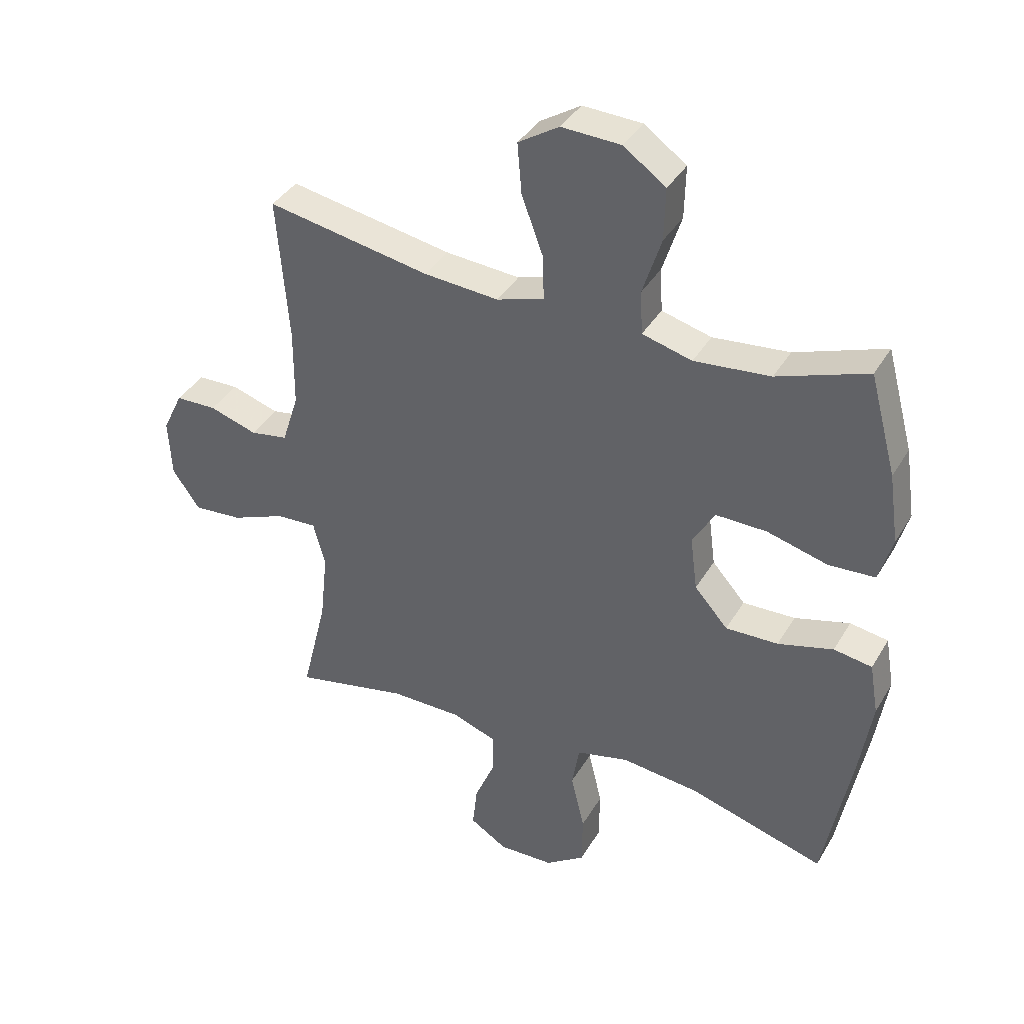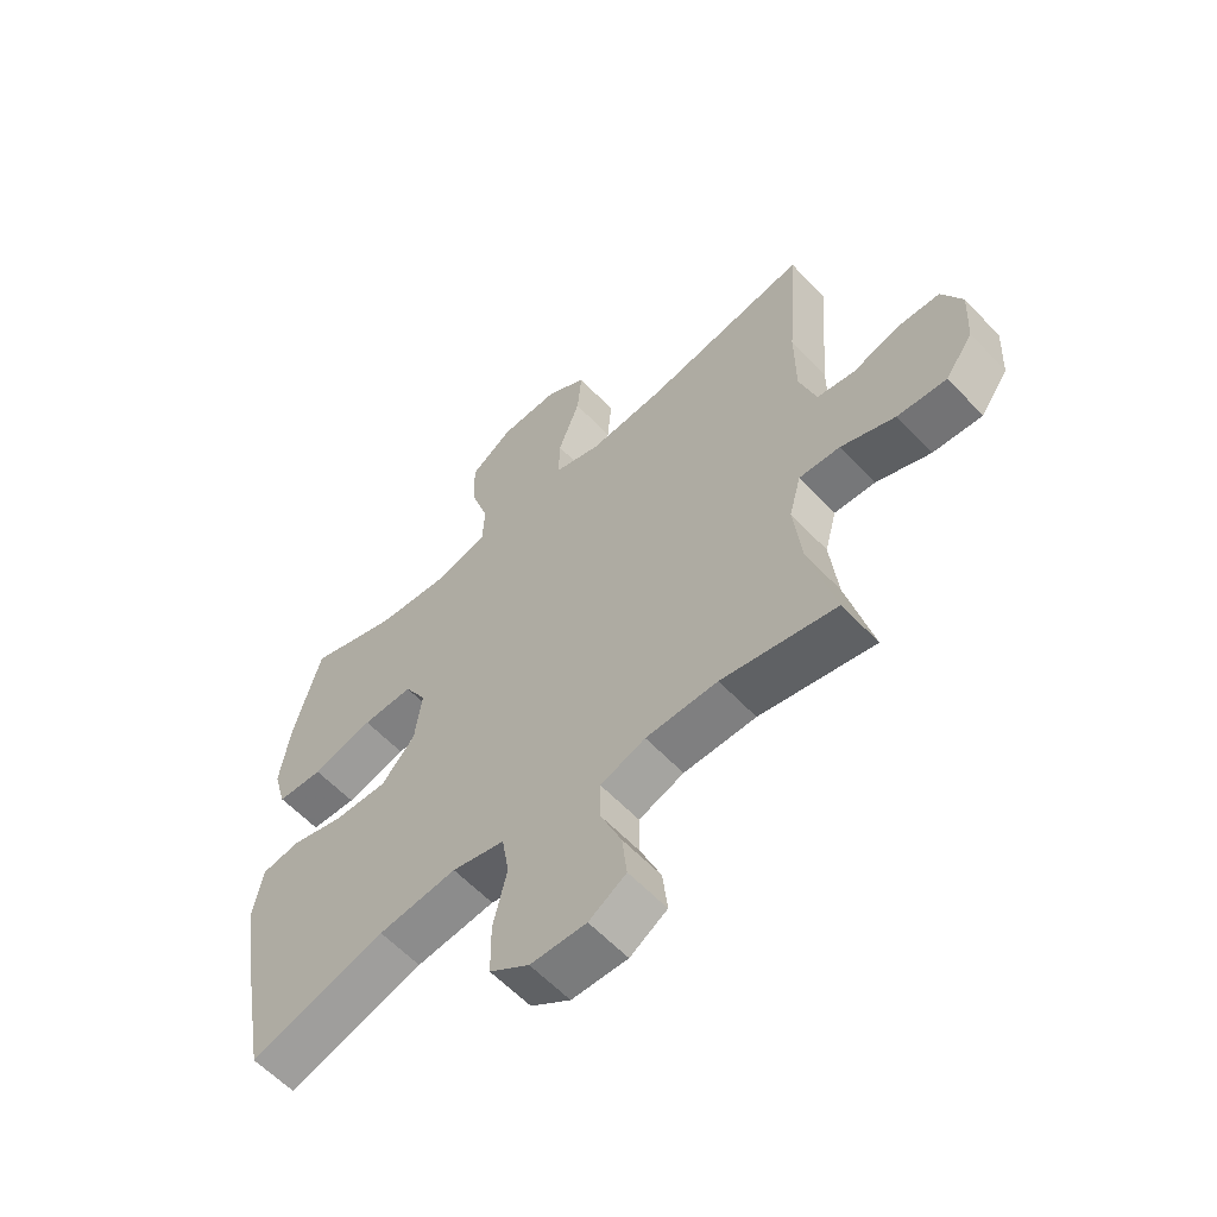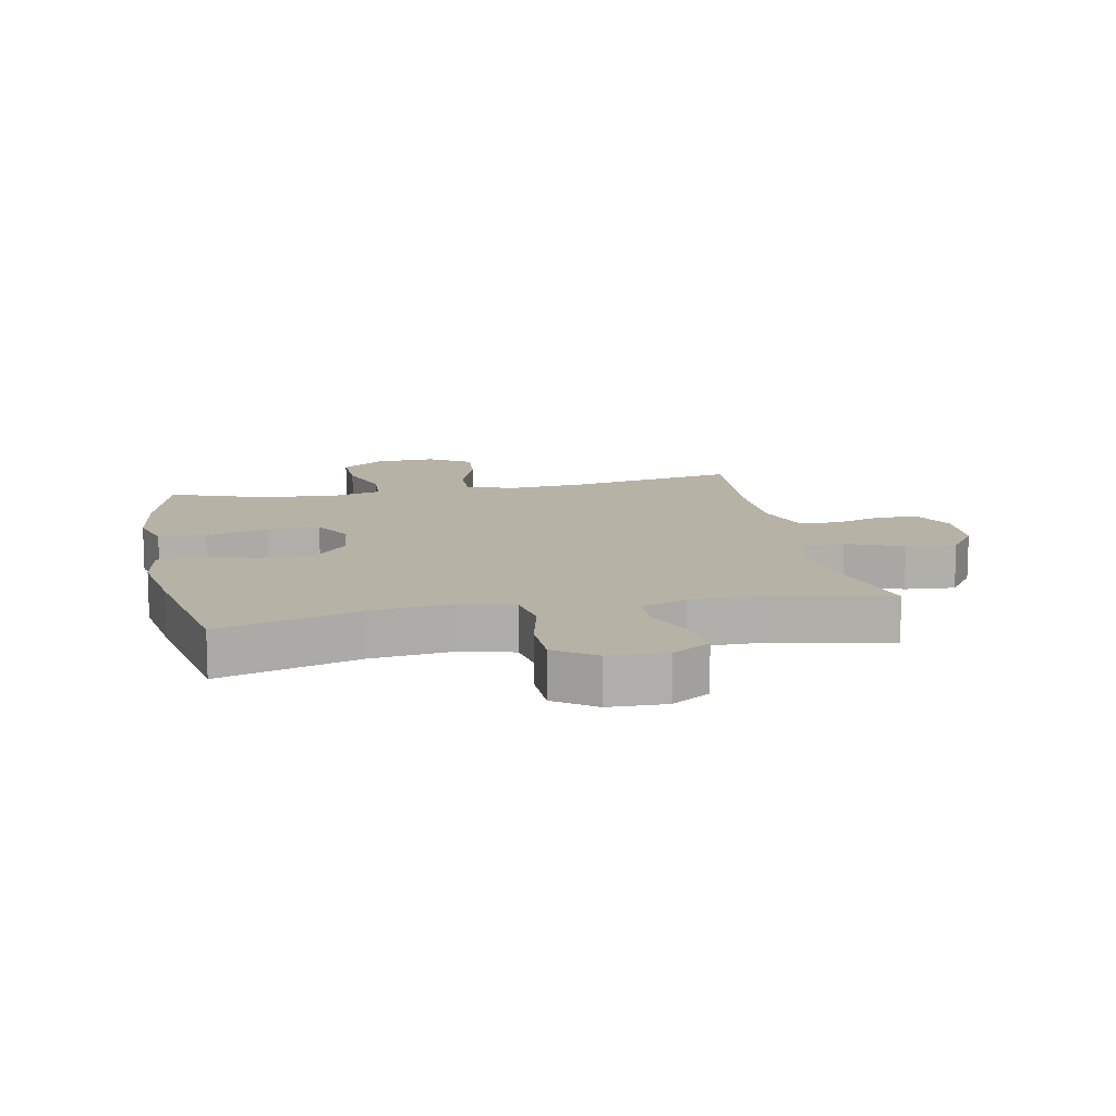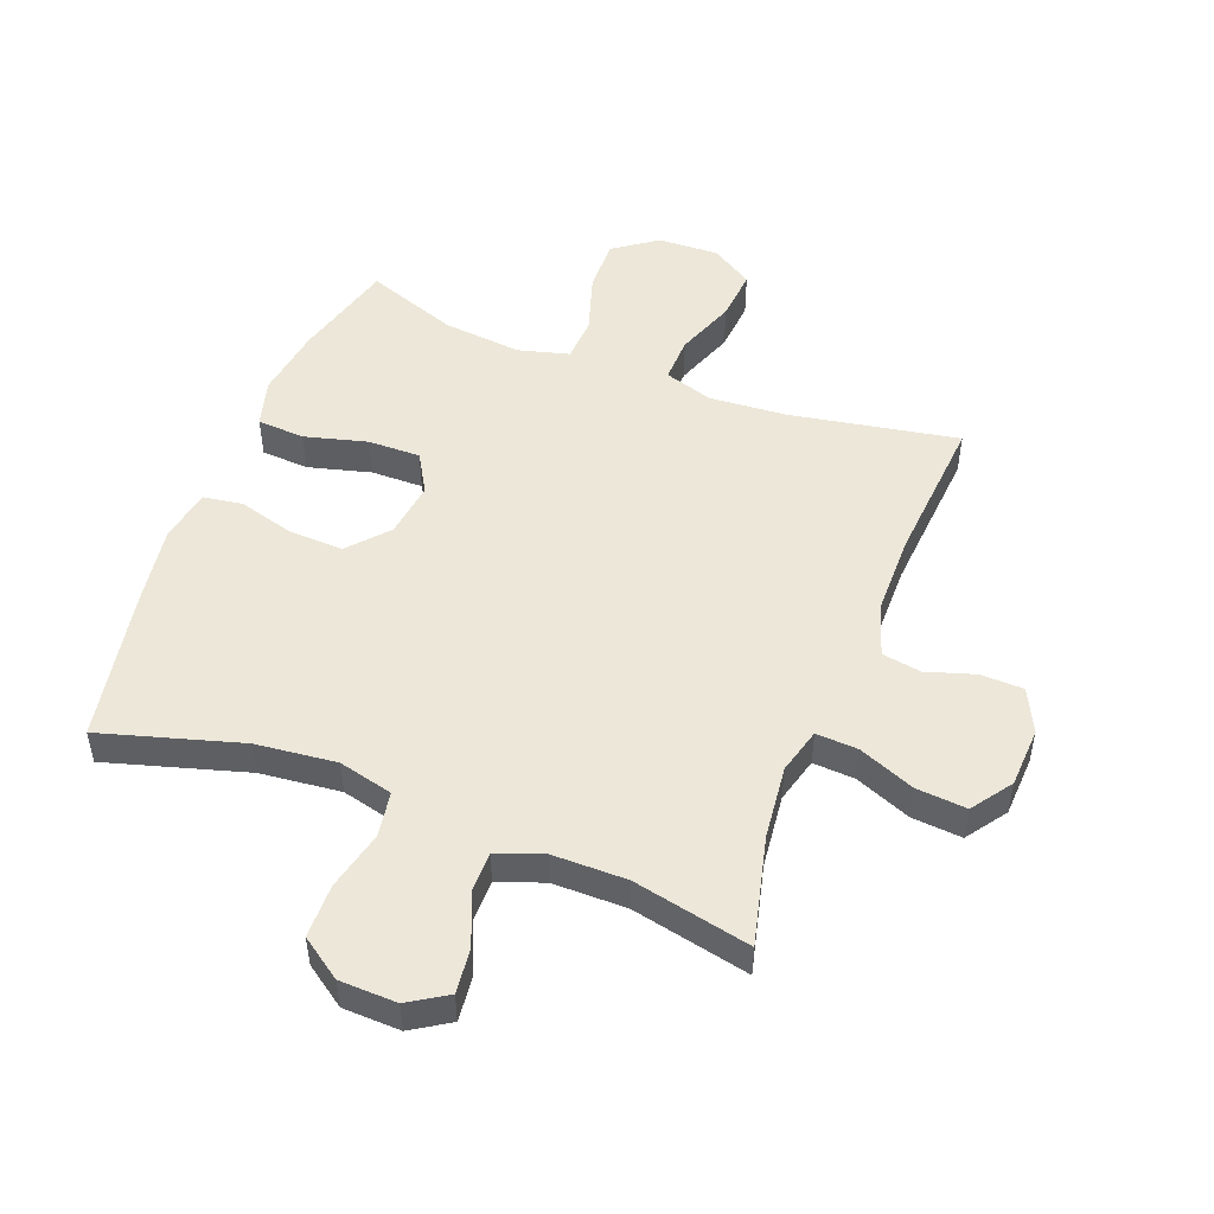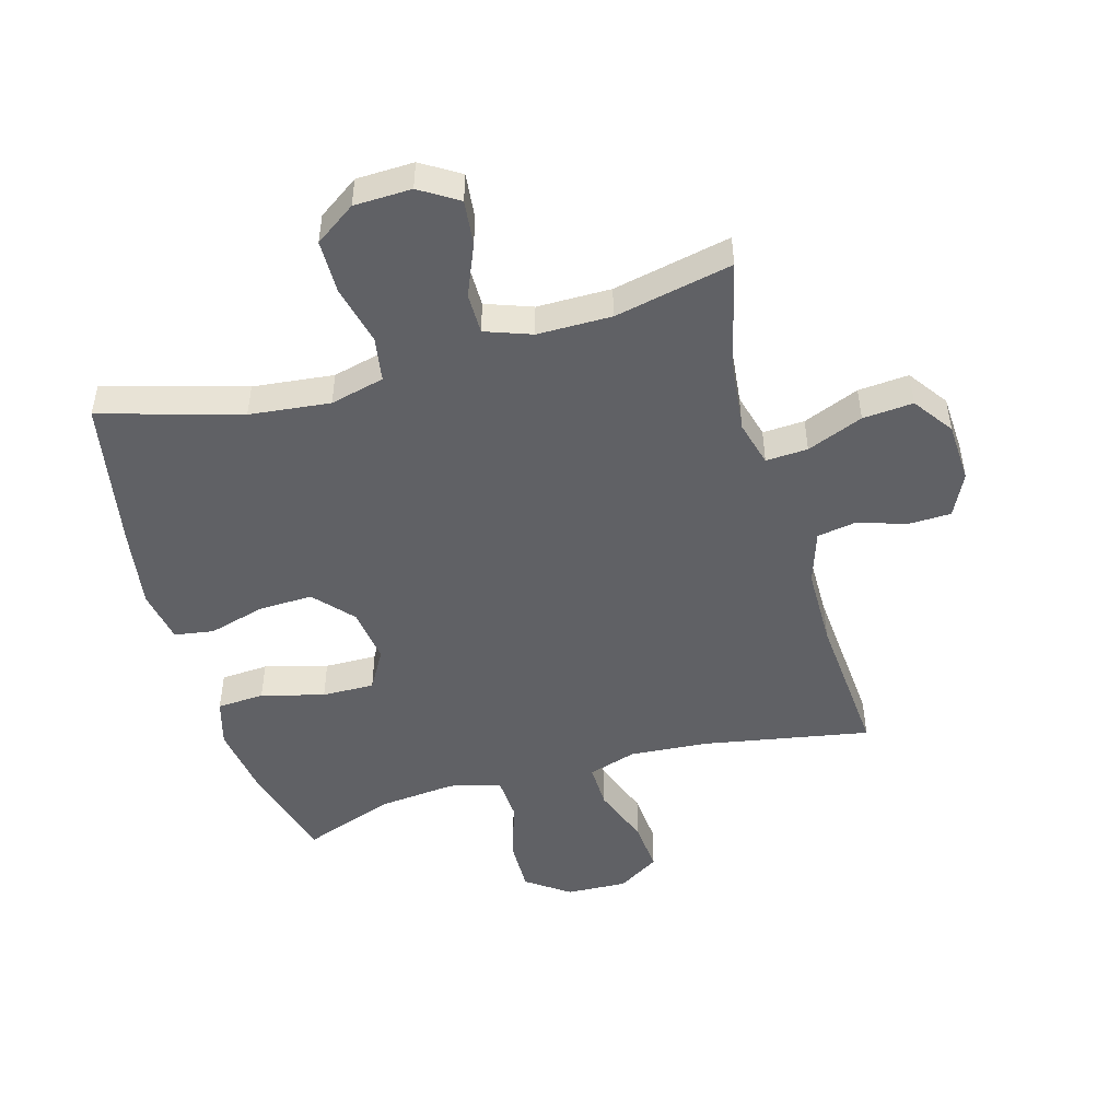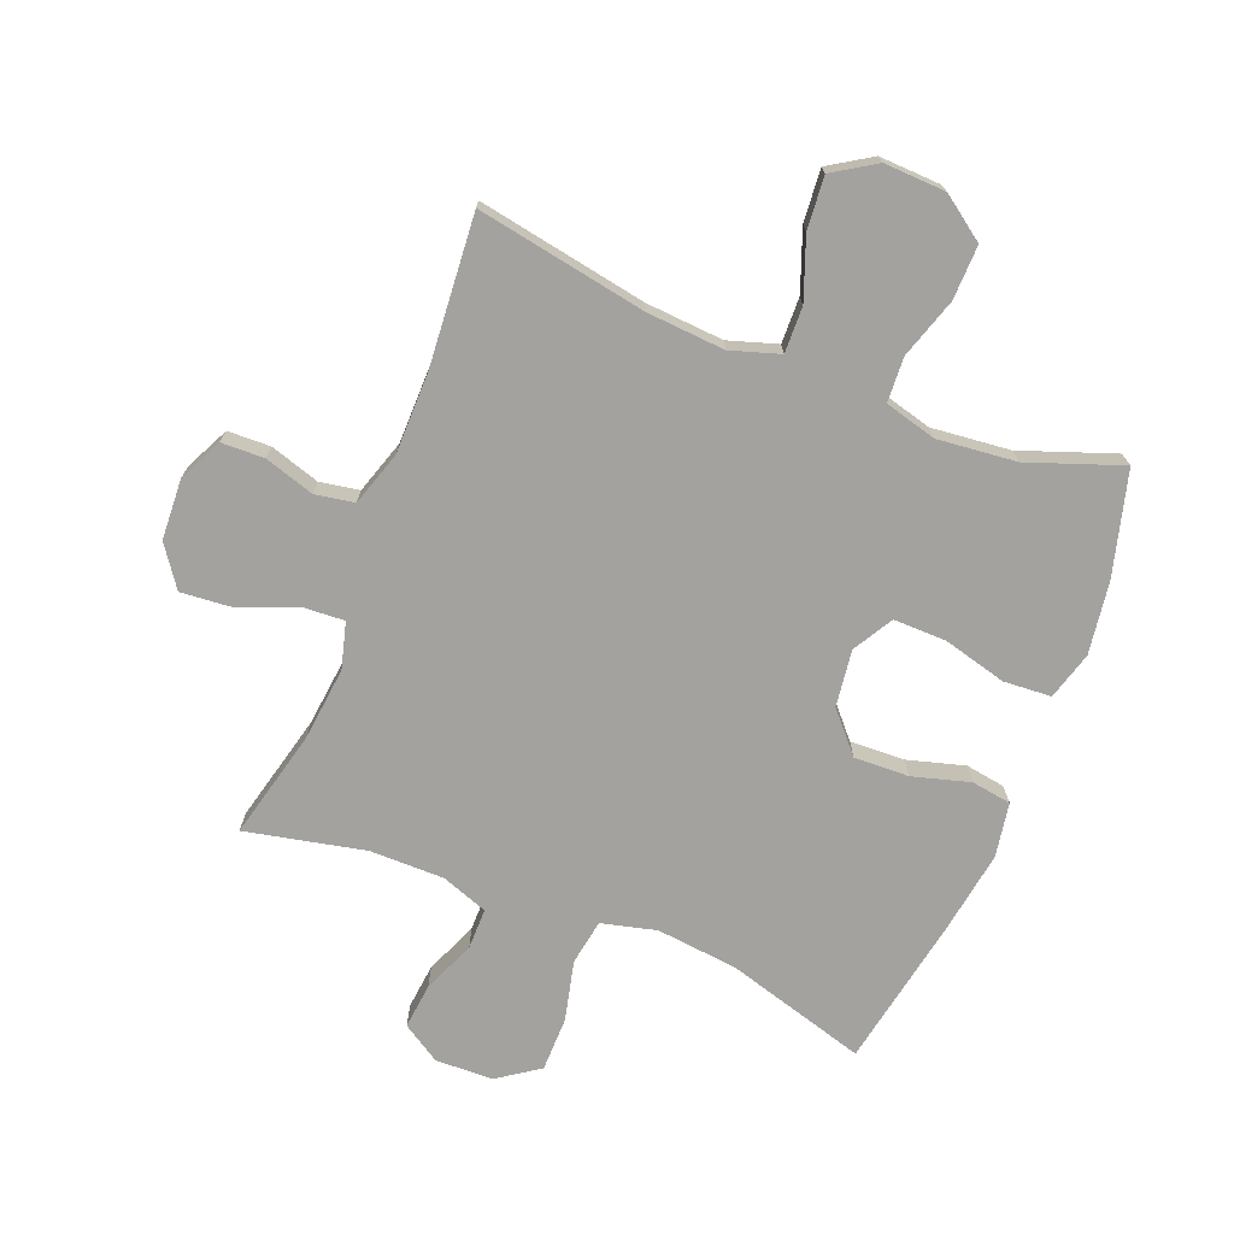
<metadata>
{"format":"obj","ext":"obj","renderer":"f3d","projection":"perspective","resolution":1024,"background":"white","views":[{"elev":38.3,"azim":27.6,"up":"+Z"},{"elev":-59.7,"azim":-137.0,"up":"+Z"},{"elev":12.4,"azim":168.5,"up":"+Y"},{"elev":50.0,"azim":-159.0,"up":"+Y"},{"elev":-48.5,"azim":-164.2,"up":"+Y"},{"elev":-72.5,"azim":-21.6,"up":"+Y"}]}
</metadata>
<code>
v 0.5 0.07 -0.5
v 0.273 0.07 -0.434
v 0.142 0.07 -0.42
v 0.054 0.07 -0.442
v 0.042 0.07 -0.515
v 0.065 0.07 -0.612
v 0.064 0.07 -0.699
v -0.002 0.07 -0.745
v -0.095 0.07 -0.748
v -0.157 0.07 -0.709
v -0.149 0.07 -0.636
v -0.114 0.07 -0.552
v -0.114 0.07 -0.486
v -0.189 0.07 -0.459
v -0.309 0.07 -0.459
v -0.5 0.07 -0.5
v -0.457 0.07 -0.325
v -0.444 0.07 -0.206
v -0.464 0.07 -0.132
v -0.532 0.07 -0.136
v -0.623 0.07 -0.173
v -0.705 0.07 -0.18
v -0.751 0.07 -0.115
v -0.756 0.07 -0.017
v -0.722 0.07 0.053
v -0.653 0.07 0.055
v -0.573 0.07 0.03
v -0.51 0.07 0.041
v -0.482 0.07 0.128
v -0.481 0.07 0.258
v -0.5 0.07 0.5
v -0.227 0.07 0.451
v -0.102 0.07 0.442
v -0.023 0.07 0.467
v -0.025 0.07 0.541
v -0.061 0.07 0.638
v -0.068 0.07 0.722
v 0 0.07 0.765
v 0.099 0.07 0.761
v 0.169 0.07 0.711
v 0.167 0.07 0.624
v 0.136 0.07 0.527
v 0.14 0.07 0.455
v 0.223 0.07 0.433
v 0.35 0.07 0.446
v 0.5 0.07 0.5
v 0.545 0.07 0.334
v 0.562 0.07 0.217
v 0.54 0.07 0.14
v 0.463 0.07 0.135
v 0.361 0.07 0.162
v 0.276 0.07 0.163
v 0.239 0.07 0.099
v 0.251 0.07 0.008
v 0.307 0.07 -0.055
v 0.395 0.07 -0.052
v 0.487 0.07 -0.026
v 0.551 0.07 -0.036
v 0.566 0.07 -0.123
v 0.546 0.07 -0.253
v 0.5 0 -0.5
v 0.273 0 -0.434
v 0.142 0 -0.42
v 0.054 0 -0.442
v 0.042 0 -0.515
v 0.065 0 -0.612
v 0.064 0 -0.699
v -0.002 0 -0.745
v -0.095 0 -0.748
v -0.157 0 -0.709
v -0.149 0 -0.636
v -0.114 0 -0.552
v -0.114 0 -0.486
v -0.189 0 -0.459
v -0.309 0 -0.459
v -0.5 0 -0.5
v -0.457 0 -0.325
v -0.444 0 -0.206
v -0.464 0 -0.132
v -0.532 0 -0.136
v -0.623 0 -0.173
v -0.705 0 -0.18
v -0.751 0 -0.115
v -0.756 0 -0.017
v -0.722 0 0.053
v -0.653 0 0.055
v -0.573 0 0.03
v -0.51 0 0.041
v -0.482 0 0.128
v -0.481 0 0.258
v -0.5 0 0.5
v -0.227 0 0.451
v -0.102 0 0.442
v -0.023 0 0.467
v -0.025 0 0.541
v -0.061 0 0.638
v -0.068 0 0.722
v 0 0 0.765
v 0.099 0 0.761
v 0.169 0 0.711
v 0.167 0 0.624
v 0.136 0 0.527
v 0.14 0 0.455
v 0.223 0 0.433
v 0.35 0 0.446
v 0.5 0 0.5
v 0.545 0 0.334
v 0.562 0 0.217
v 0.54 0 0.14
v 0.463 0 0.135
v 0.361 0 0.162
v 0.276 0 0.163
v 0.239 0 0.099
v 0.251 0 0.008
v 0.307 0 -0.055
v 0.395 0 -0.052
v 0.487 0 -0.026
v 0.551 0 -0.036
v 0.566 0 -0.123
v 0.546 0 -0.253
f 60 1 2
f 59 60 2
f 58 59 2
f 57 58 2
f 56 57 2
f 55 56 2 3
f 54 55 3 4
f 53 54 4
f 49 50 51
f 48 49 51
f 47 48 51
f 46 47 51
f 45 46 51
f 44 45 51 52
f 43 44 52 53
f 40 41 42
f 39 40 42
f 38 39 42
f 37 38 42
f 36 37 42
f 35 36 42
f 34 35 42 43
f 43 53 4
f 34 43 4
f 33 34 4
f 30 31 32
f 33 4 5
f 32 33 5
f 30 32 5
f 29 30 5
f 25 26 27
f 24 25 27
f 23 24 27
f 22 23 27
f 21 22 27
f 20 21 27
f 19 20 27 28
f 29 5 6
f 28 29 6
f 19 28 6
f 18 19 6
f 15 16 17
f 14 15 17 18
f 10 11 12
f 9 10 12
f 8 9 12
f 7 8 12
f 6 7 12
f 6 12 13
f 18 6 13
f 13 14 18
f 62 61 120
f 62 120 119
f 62 119 118
f 62 118 117
f 62 117 116
f 63 62 116 115
f 64 63 115 114
f 64 114 113
f 111 110 109
f 111 109 108
f 111 108 107
f 111 107 106
f 111 106 105
f 112 111 105 104
f 113 112 104 103
f 102 101 100
f 102 100 99
f 102 99 98
f 102 98 97
f 102 97 96
f 102 96 95
f 103 102 95 94
f 64 113 103
f 64 103 94
f 64 94 93
f 92 91 90
f 65 64 93
f 65 93 92
f 65 92 90
f 65 90 89
f 87 86 85
f 87 85 84
f 87 84 83
f 87 83 82
f 87 82 81
f 87 81 80
f 88 87 80 79
f 66 65 89
f 66 89 88
f 66 88 79
f 66 79 78
f 77 76 75
f 78 77 75 74
f 72 71 70
f 72 70 69
f 72 69 68
f 72 68 67
f 72 67 66
f 73 72 66
f 73 66 78
f 78 74 73
f 1 61 62 2
f 2 62 63 3
f 3 63 64 4
f 4 64 65 5
f 5 65 66 6
f 6 66 67 7
f 7 67 68 8
f 8 68 69 9
f 9 69 70 10
f 10 70 71 11
f 11 71 72 12
f 12 72 73 13
f 13 73 74 14
f 14 74 75 15
f 15 75 76 16
f 16 76 77 17
f 17 77 78 18
f 18 78 79 19
f 19 79 80 20
f 20 80 81 21
f 21 81 82 22
f 22 82 83 23
f 23 83 84 24
f 24 84 85 25
f 25 85 86 26
f 26 86 87 27
f 27 87 88 28
f 28 88 89 29
f 29 89 90 30
f 30 90 91 31
f 31 91 92 32
f 32 92 93 33
f 33 93 94 34
f 34 94 95 35
f 35 95 96 36
f 36 96 97 37
f 37 97 98 38
f 38 98 99 39
f 39 99 100 40
f 40 100 101 41
f 41 101 102 42
f 42 102 103 43
f 43 103 104 44
f 44 104 105 45
f 45 105 106 46
f 46 106 107 47
f 47 107 108 48
f 48 108 109 49
f 49 109 110 50
f 50 110 111 51
f 51 111 112 52
f 52 112 113 53
f 53 113 114 54
f 54 114 115 55
f 55 115 116 56
f 56 116 117 57
f 57 117 118 58
f 58 118 119 59
f 59 119 120 60
f 60 120 61 1

</code>
